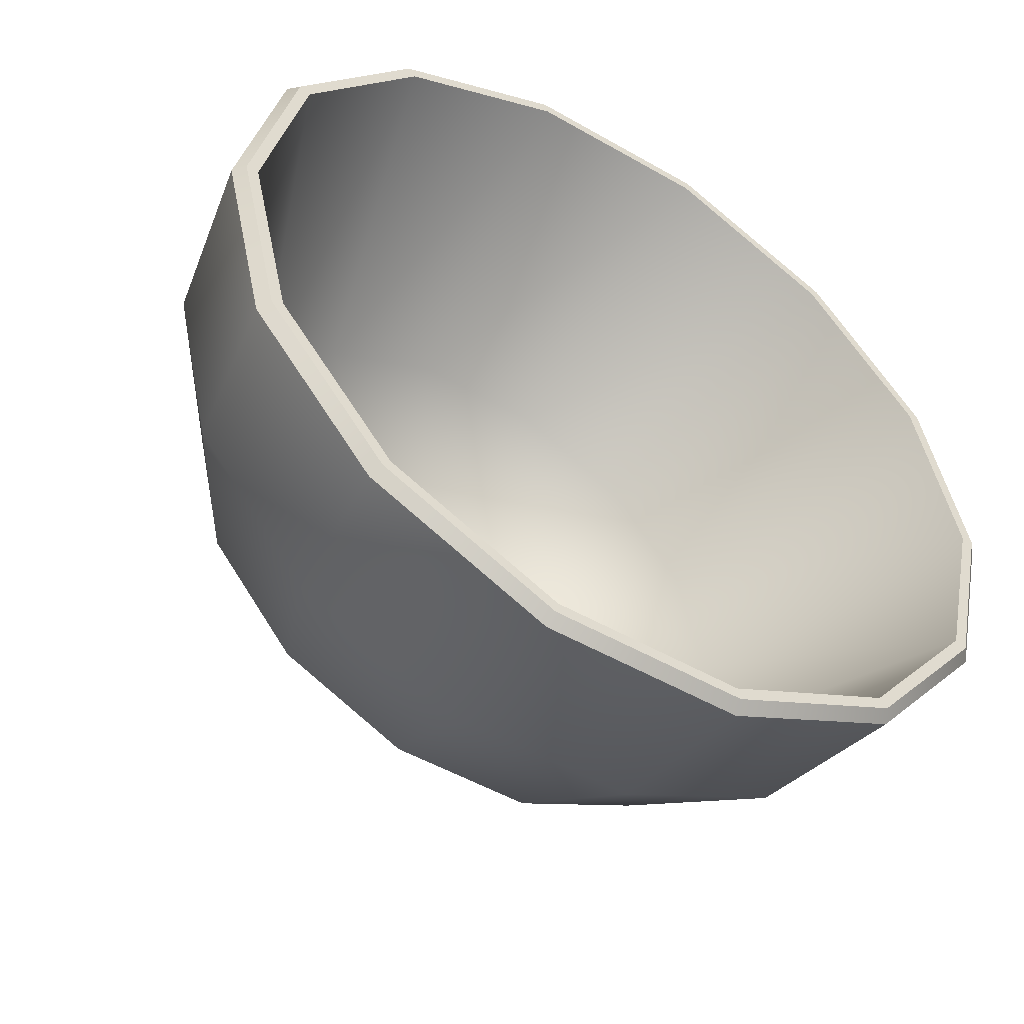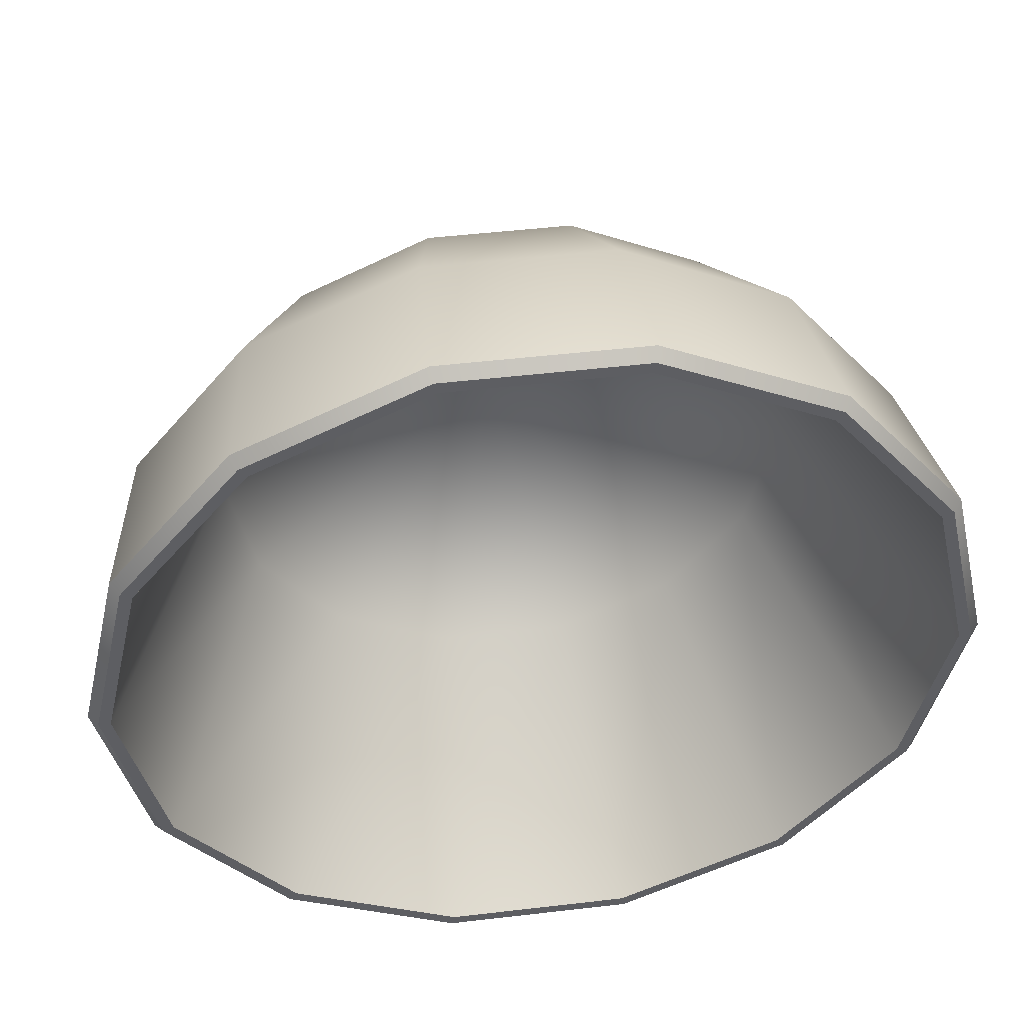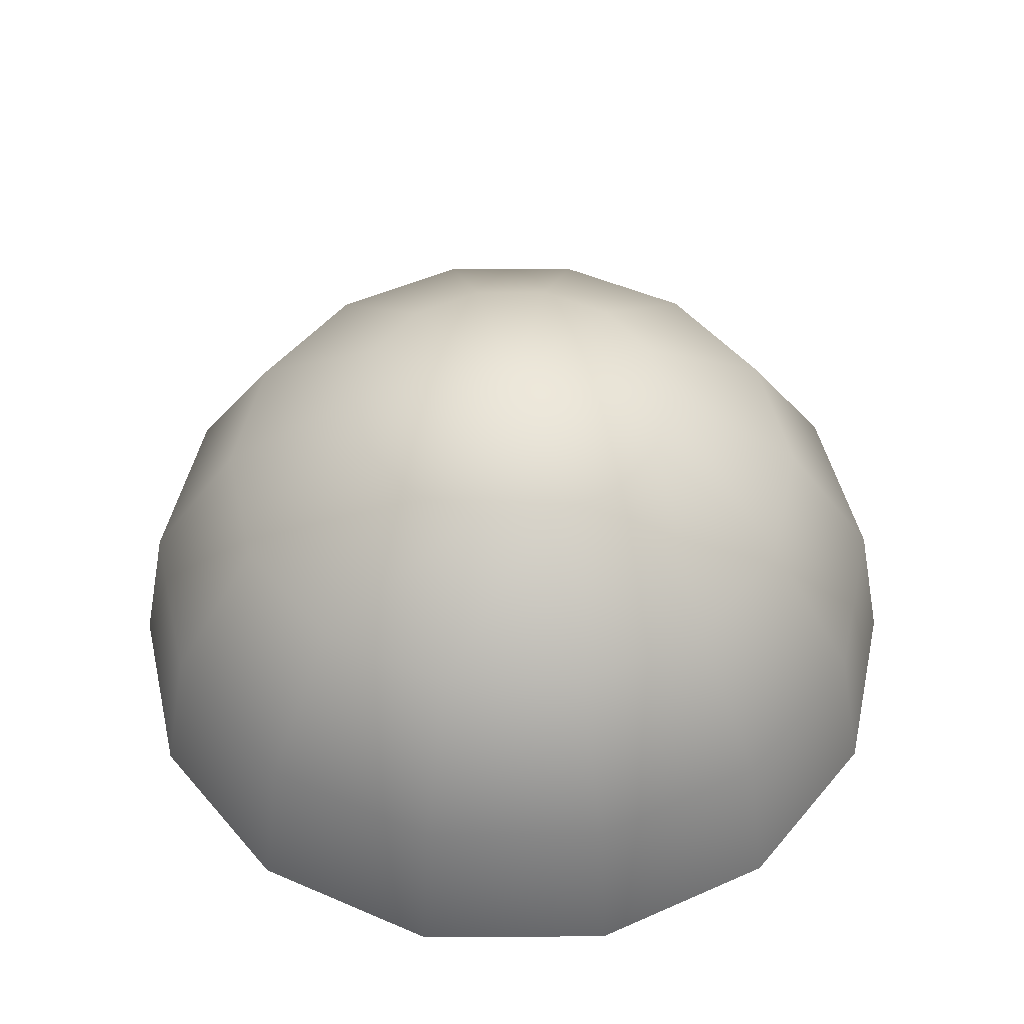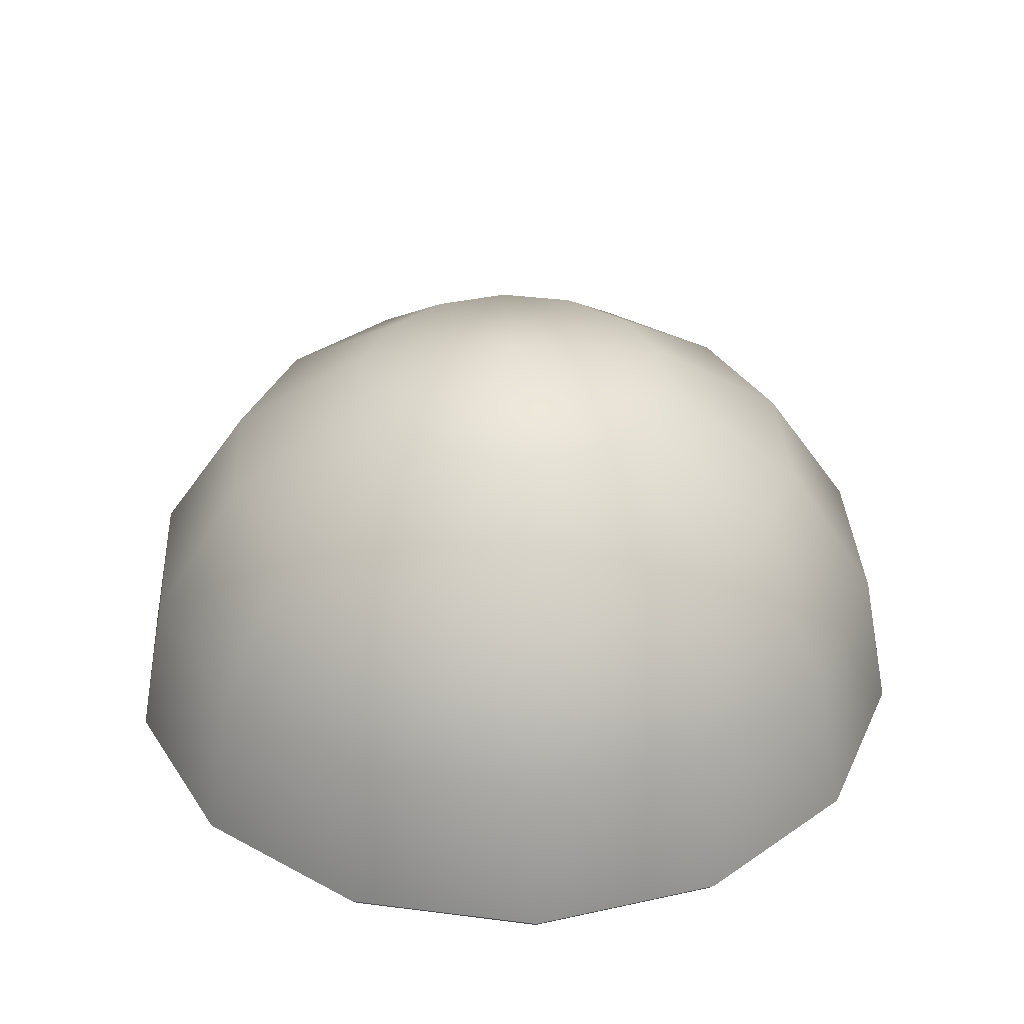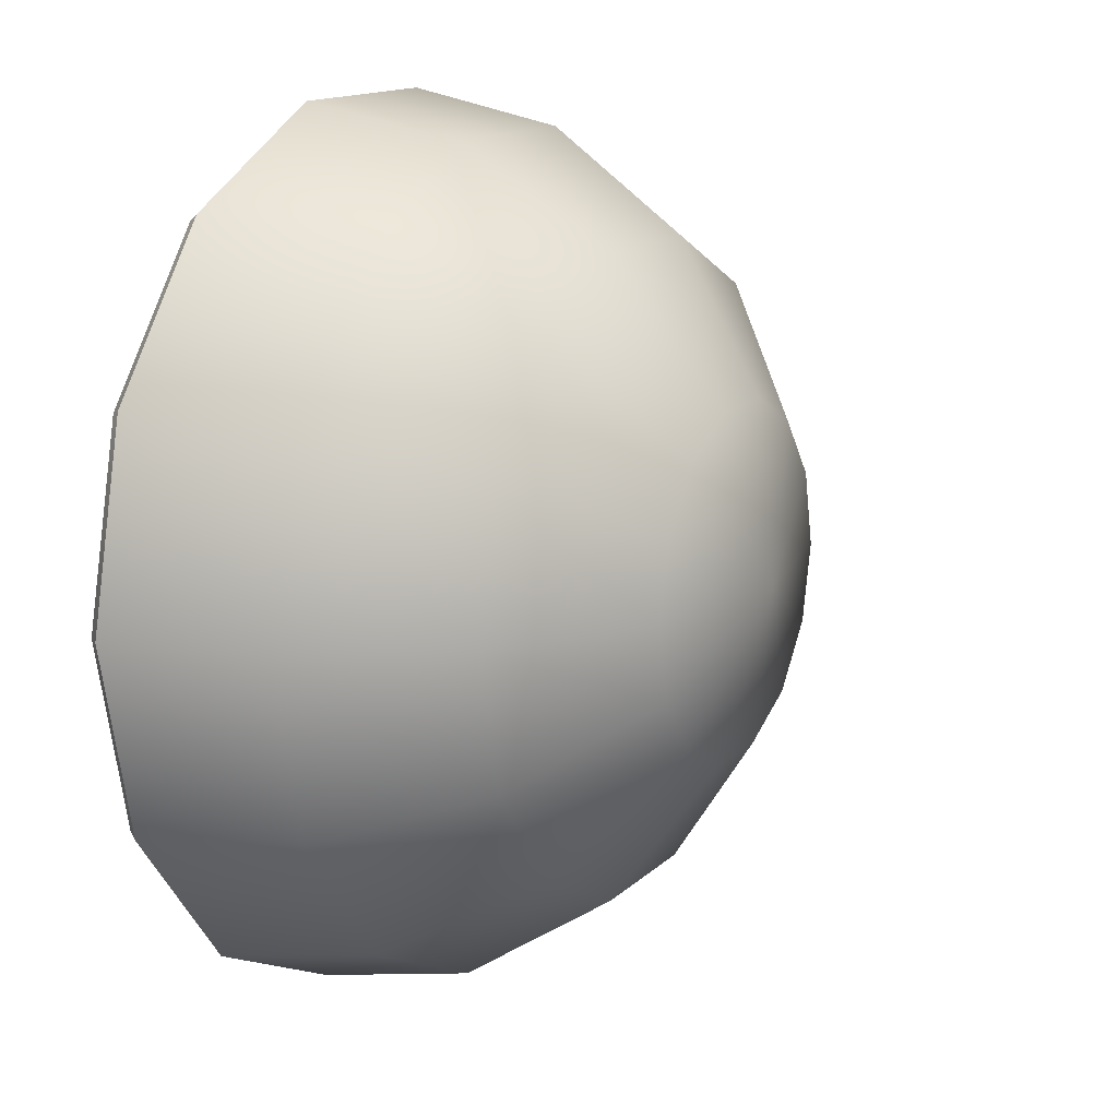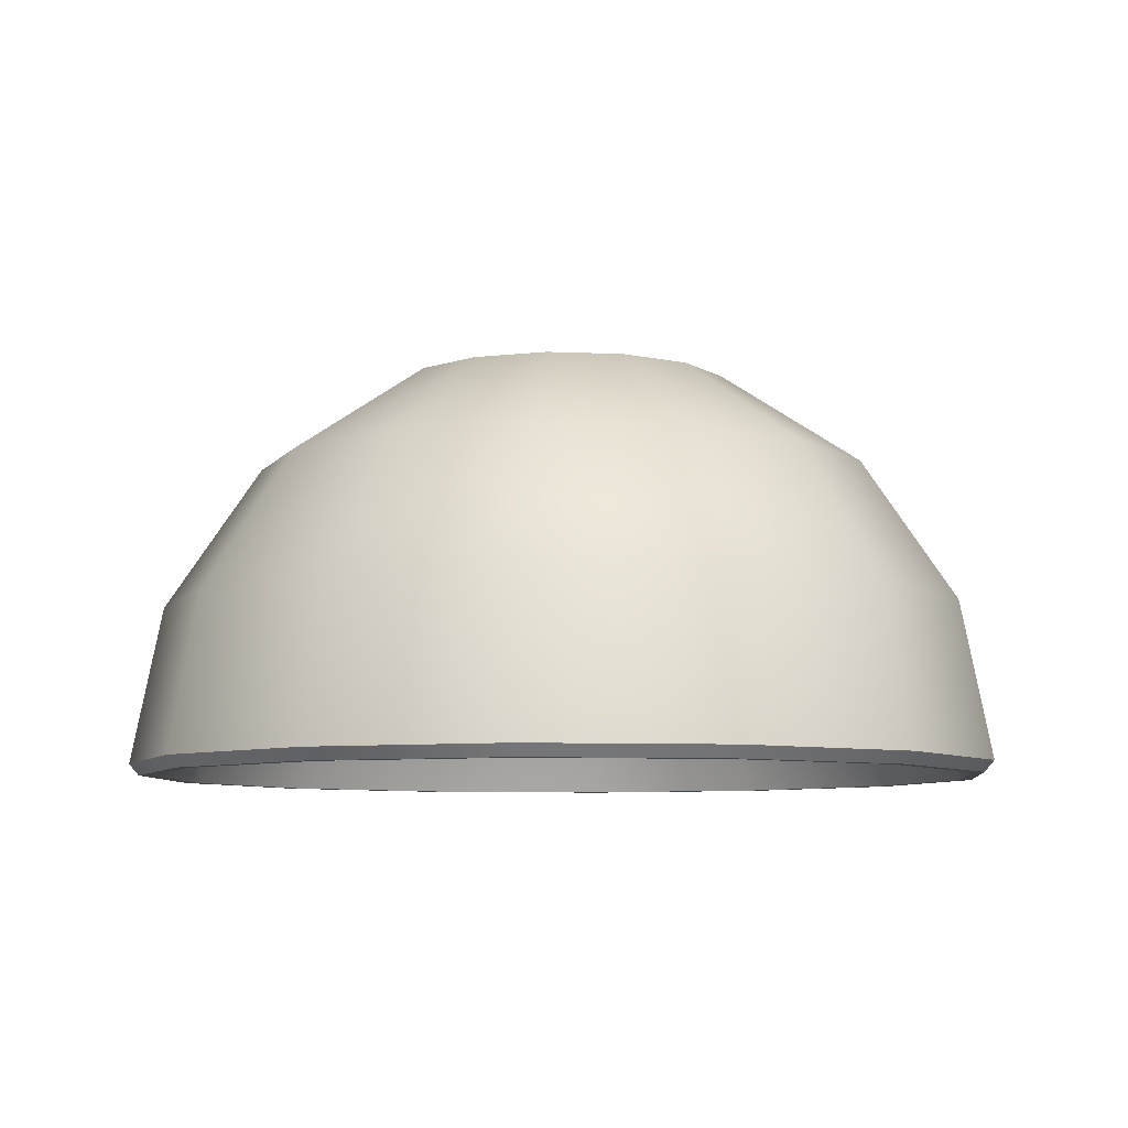
<metadata>
{"format":"obj","ext":"obj","renderer":"f3d","projection":"perspective","resolution":1024,"background":"white","views":[{"elev":-50.4,"azim":147.8,"up":"+Y"},{"elev":48.0,"azim":172.5,"up":"+Y"},{"elev":49.6,"azim":154.0,"up":"+Z"},{"elev":35.9,"azim":86.7,"up":"+Z"},{"elev":14.1,"azim":-62.1,"up":"+Y"},{"elev":-7.4,"azim":147.0,"up":"+Z"}]}
</metadata>
<code>
g default
v 3.335 -2.193 1.533
v 2.308 -0.9053 1.533
v 0.8236 -0.1907 1.533
v -0.8236 -0.1907 1.533
v -2.308 -0.9053 1.533
v -3.335 -2.193 1.533
v -3.701 -3.799 1.533
v -3.335 -5.405 1.533
v -2.308 -6.693 1.533
v -0.8236 -7.407 1.533
v 0.8236 -7.407 1.533
v 2.308 -6.693 1.533
v 3.335 -5.405 1.533
v 3.701 -3.799 1.533
v 2.552 -2.57 2.833
v 1.766 -1.584 2.833
v 0.6303 -1.037 2.833
v -0.6303 -1.037 2.833
v -1.766 -1.584 2.833
v -2.552 -2.57 2.833
v -2.833 -3.799 2.833
v -2.552 -5.028 2.833
v -1.766 -6.014 2.833
v -0.6303 -6.561 2.833
v 0.6303 -6.561 2.833
v 1.766 -6.014 2.833
v 2.552 -5.028 2.833
v 2.833 -3.799 2.833
v 1.381 -3.134 3.701
v 0.9559 -2.6 3.701
v 0.3411 -2.304 3.701
v -0.3411 -2.304 3.701
v -0.9559 -2.6 3.701
v -1.381 -3.134 3.701
v -1.533 -3.799 3.701
v -1.381 -4.464 3.701
v -0.9559 -4.998 3.701
v -0.3411 -5.294 3.701
v 0.3411 -5.294 3.701
v 0.9559 -4.998 3.701
v 1.381 -4.464 3.701
v 1.533 -3.799 3.701
v 0 -3.799 4.006
v 3.412 -2.156 0
v 2.361 -0.838 0
v 0.8428 -0.1067 0
v -0.8428 -0.1067 0
v -2.361 -0.838 0
v -3.412 -2.156 0
v -3.787 -3.799 0
v -3.412 -5.442 0
v -2.361 -6.76 0
v -0.8428 -7.491 0
v 0.8428 -7.491 0
v 2.361 -6.76 0
v 3.412 -5.442 0
v 3.787 -3.799 0
v 2.413 -2.637 2.678
v 1.67 -1.705 2.678
v 0.5959 -1.188 2.678
v -0.5959 -1.188 2.678
v -1.67 -1.705 2.678
v -2.413 -2.637 2.678
v -2.678 -3.799 2.678
v -2.413 -4.961 2.678
v -1.67 -5.893 2.678
v -0.5959 -6.41 2.678
v 0.5959 -6.41 2.678
v 1.67 -5.893 2.678
v 2.413 -4.961 2.678
v 2.678 -3.799 2.678
v 0 -3.799 3.787
v 3.591 -2.07 0.1047
v 3.511 -2.108 0
v 2.485 -0.6832 0.1047
v 2.43 -0.7524 0
v 0.8868 0.08634 0.1047
v 0.8671 0 0
v -0.8868 0.08634 0.1047
v -0.8671 0 0
v -2.485 -0.6832 0.1047
v -2.43 -0.7524 0
v -3.591 -2.07 0.1047
v -3.511 -2.108 0
v -3.985 -3.799 0.1047
v -3.897 -3.799 0
v -3.591 -5.528 0.1047
v -3.511 -5.49 0
v -2.485 -6.915 0.1047
v -2.43 -6.846 0
v -0.8868 -7.684 0.1047
v -0.8671 -7.598 0
v 0.8868 -7.684 0.1047
v 0.8671 -7.598 0
v 2.485 -6.915 0.1047
v 2.43 -6.846 0
v 3.591 -5.528 0.1047
v 3.511 -5.49 0
v 3.985 -3.799 0.1047
v 3.897 -3.799 0
g polySurface261
f 1 2 16 15
f 2 3 17 16
f 3 4 18 17
f 4 5 19 18
f 5 6 20 19
f 6 7 21 20
f 7 8 22 21
f 8 9 23 22
f 9 10 24 23
f 10 11 25 24
f 11 12 26 25
f 12 13 27 26
f 13 14 28 27
f 14 1 15 28
f 15 16 30 29
f 16 17 31 30
f 17 18 32 31
f 18 19 33 32
f 19 20 34 33
f 20 21 35 34
f 21 22 36 35
f 22 23 37 36
f 23 24 38 37
f 24 25 39 38
f 25 26 40 39
f 26 27 41 40
f 27 28 42 41
f 28 15 29 42
f 29 30 43
f 30 31 43
f 31 32 43
f 32 33 43
f 33 34 43
f 34 35 43
f 35 36 43
f 36 37 43
f 37 38 43
f 38 39 43
f 39 40 43
f 40 41 43
f 41 42 43
f 42 29 43
f 45 44 58 59
f 46 45 59 60
f 47 46 60 61
f 48 47 61 62
f 49 48 62 63
f 50 49 63 64
f 51 50 64 65
f 52 51 65 66
f 53 52 66 67
f 54 53 67 68
f 55 54 68 69
f 56 55 69 70
f 57 56 70 71
f 44 57 71 58
f 59 58 72
f 60 59 72
f 61 60 72
f 62 61 72
f 63 62 72
f 64 63 72
f 65 64 72
f 66 65 72
f 67 66 72
f 68 67 72
f 69 68 72
f 70 69 72
f 71 70 72
f 58 71 72
f 73 74 76 75
f 74 73 99 100
f 75 76 78 77
f 77 78 80 79
f 79 80 82 81
f 81 82 84 83
f 83 84 86 85
f 85 86 88 87
f 87 88 90 89
f 89 90 92 91
f 91 92 94 93
f 93 94 96 95
f 95 96 98 97
f 97 98 100 99
f 73 75 2 1
f 75 77 3 2
f 77 79 4 3
f 79 81 5 4
f 81 83 6 5
f 83 85 7 6
f 85 87 8 7
f 87 89 9 8
f 89 91 10 9
f 91 93 11 10
f 93 95 12 11
f 95 97 13 12
f 97 99 14 13
f 99 73 1 14
f 44 45 76 74
f 45 46 78 76
f 46 47 80 78
f 47 48 82 80
f 48 49 84 82
f 49 50 86 84
f 50 51 88 86
f 51 52 90 88
f 52 53 92 90
f 53 54 94 92
f 54 55 96 94
f 55 56 98 96
f 56 57 100 98
f 57 44 74 100

</code>
